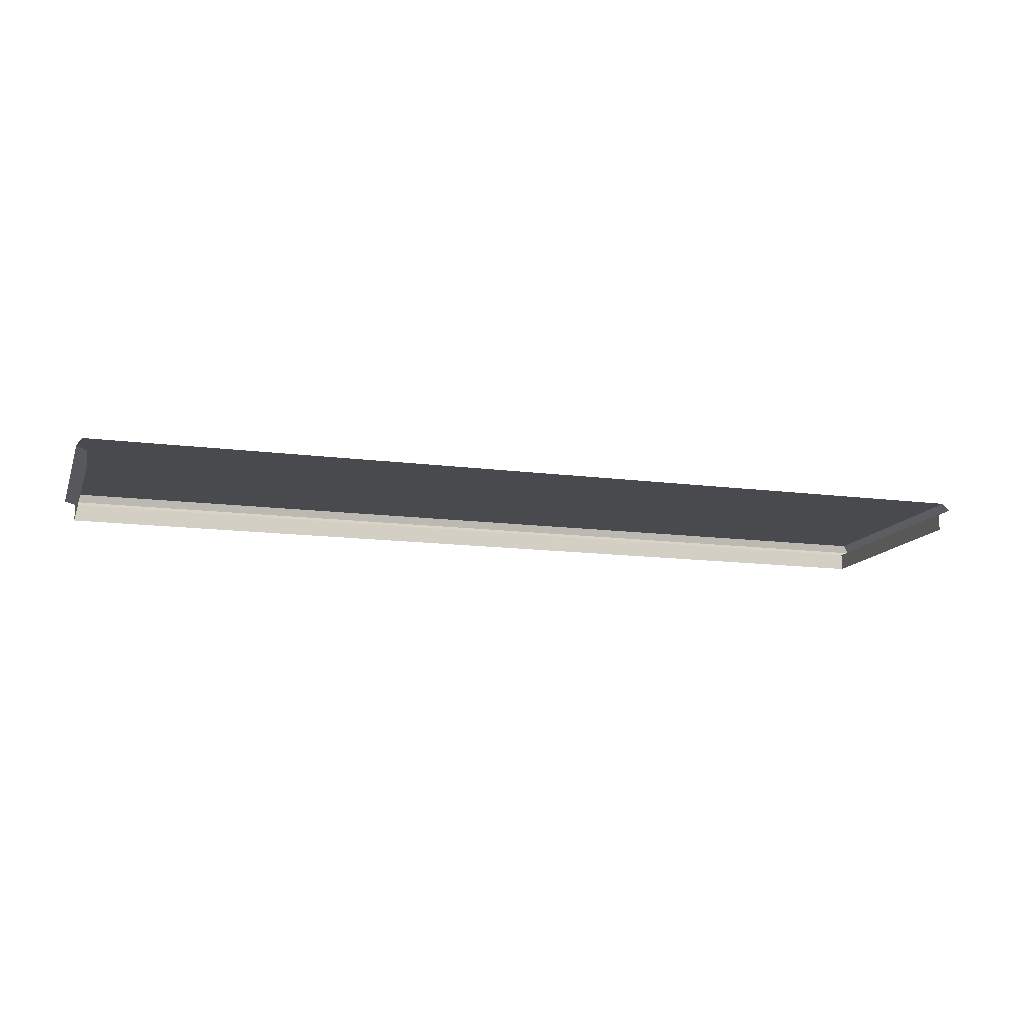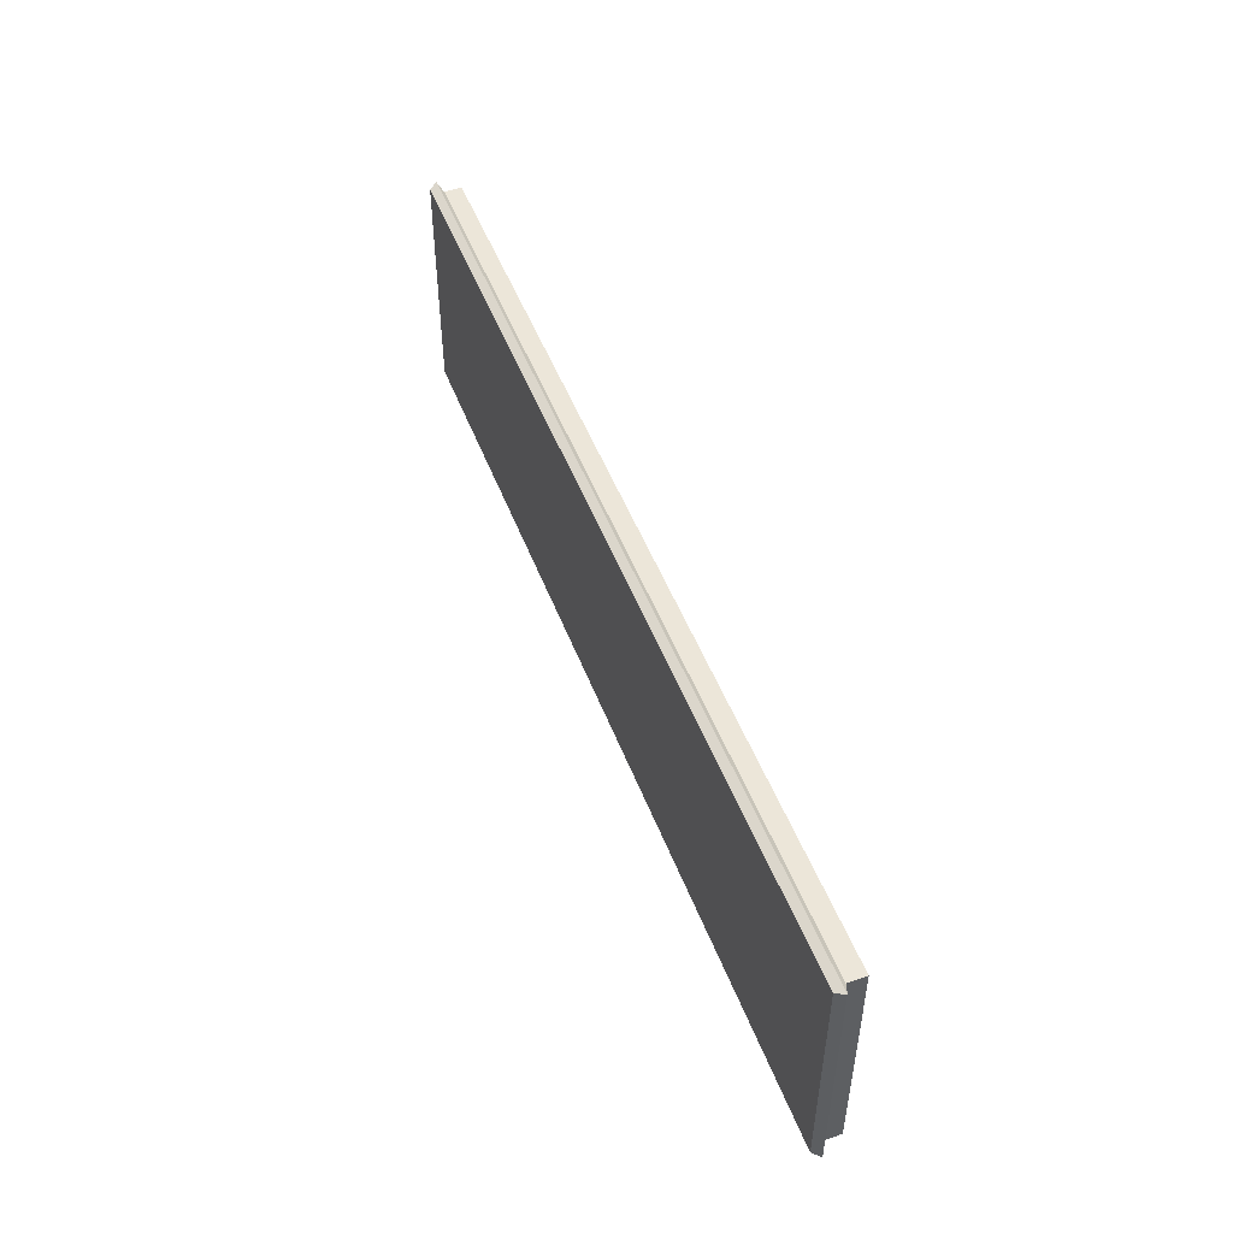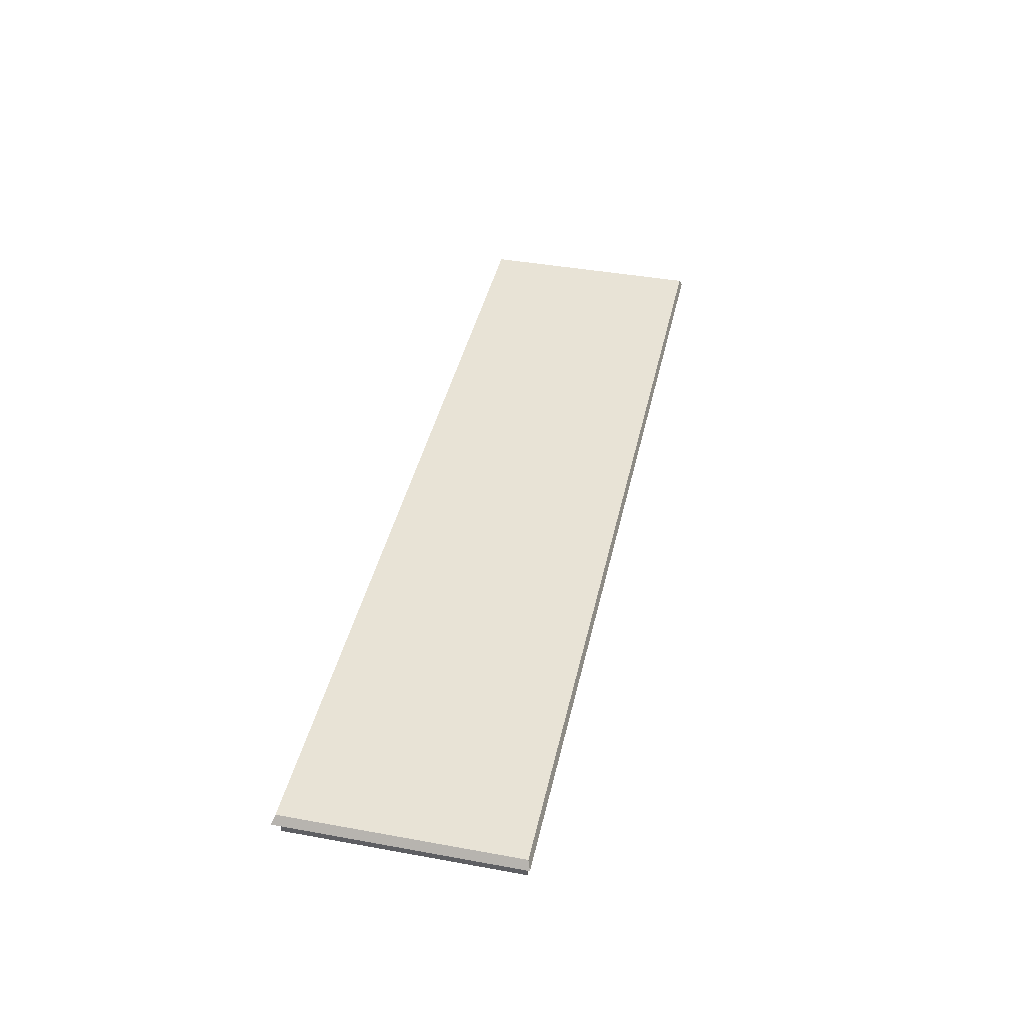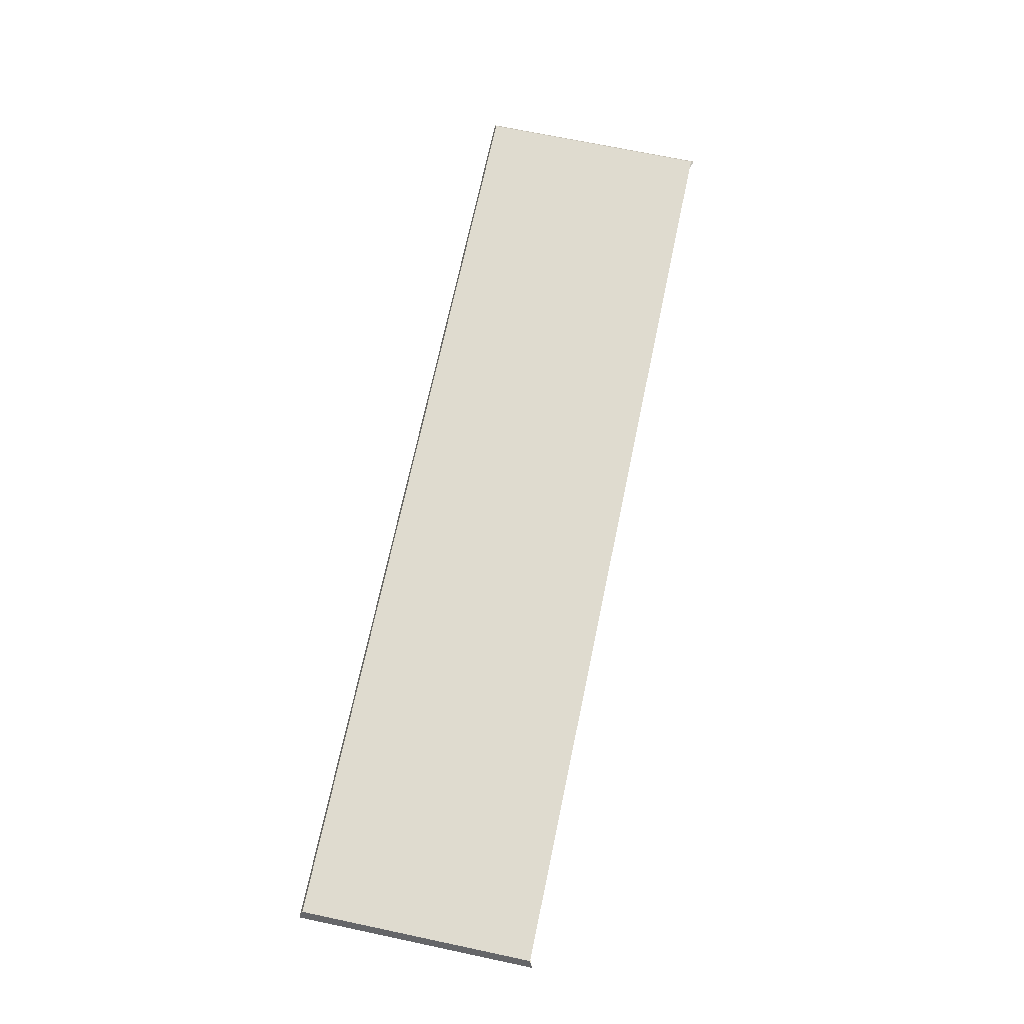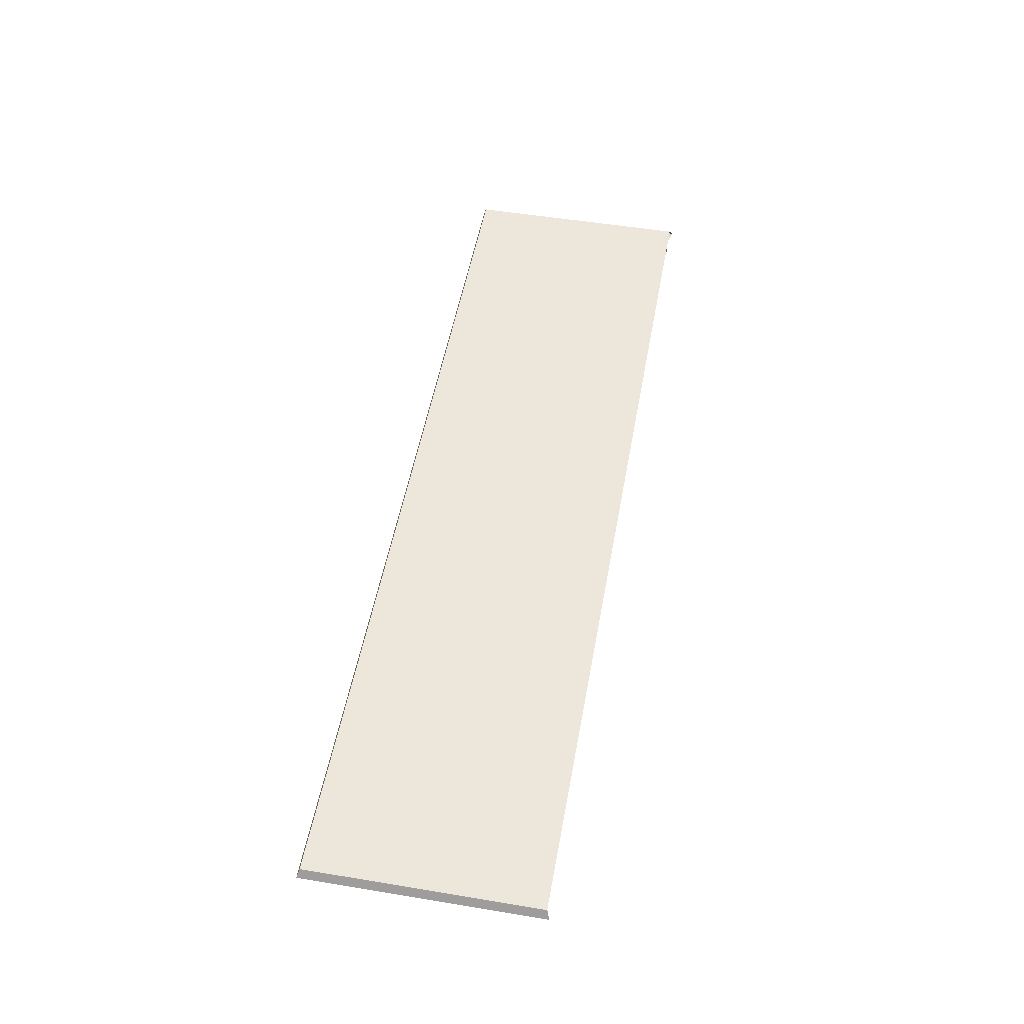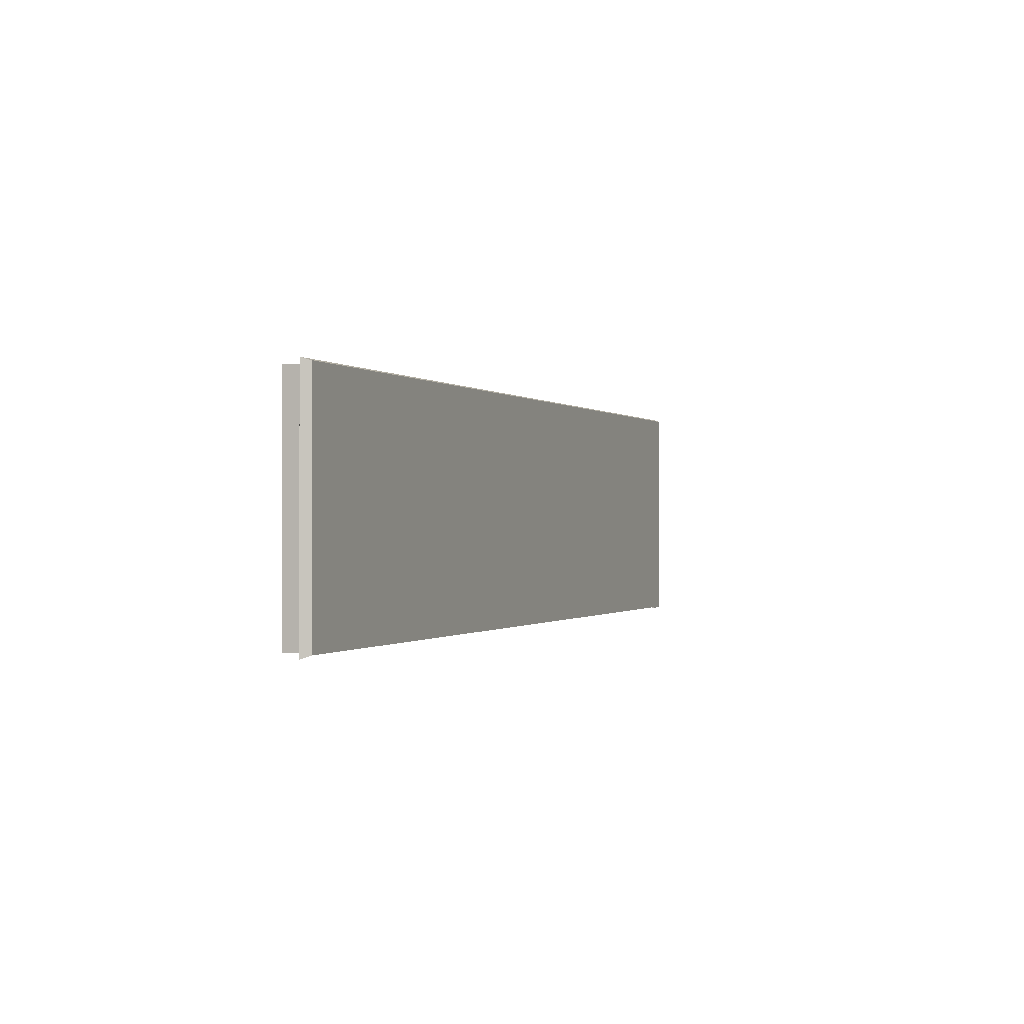
<metadata>
{"format":"obj","ext":"obj","renderer":"f3d","projection":"perspective","resolution":1024,"background":"white","views":[{"elev":-13.3,"azim":163.2,"up":"+Y"},{"elev":49.3,"azim":-110.4,"up":"+Z"},{"elev":41.5,"azim":-77.6,"up":"+Y"},{"elev":70.4,"azim":101.9,"up":"+Y"},{"elev":51.3,"azim":100.2,"up":"+Y"},{"elev":-0.4,"azim":111.7,"up":"+Z"}]}
</metadata>
<code>
o Cube_Cube.003
v -0.3536 -0.3778 -3.703
v -0.3536 -0.3778 -4.094
v 1.208 -0.3778 -4.094
v 1.208 -0.3778 -3.703
v -0.3536 -0.3482 -3.703
v -0.3536 -0.3482 -4.094
v 1.208 -0.3482 -4.094
v 1.208 -0.3482 -3.703
v -0.3719 -0.3414 -3.695
v -0.3719 -0.3414 -4.102
v 1.226 -0.3414 -4.102
v 1.226 -0.3414 -3.695
v -0.3624 -0.3277 -3.7
v -0.3624 -0.3277 -4.096
v 1.217 -0.3277 -4.096
v 1.217 -0.3277 -3.7
f 6 1 5
f 8 3 7
f 5 4 8
f 8 9 5
f 12 13 9
f 8 11 12
f 5 10 6
f 15 13 16
f 12 15 16
f 9 14 10
f 6 2 1
f 8 4 3
f 5 1 4
f 8 12 9
f 12 16 13
f 8 7 11
f 5 9 10
f 15 14 13
f 12 11 15
f 9 13 14

</code>
